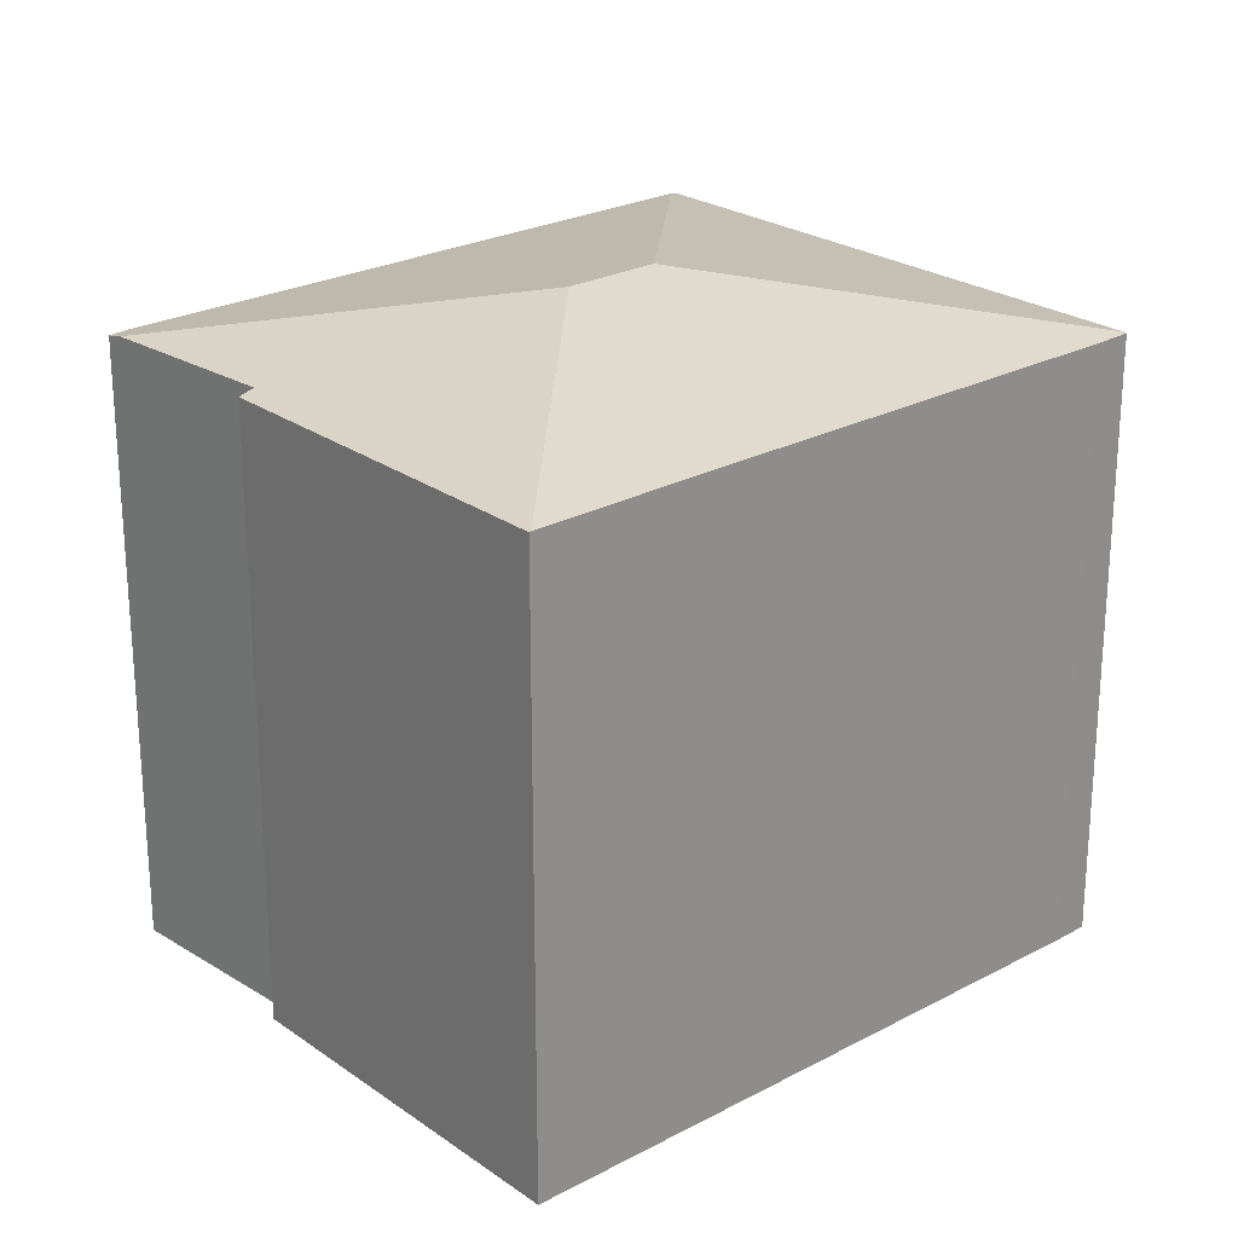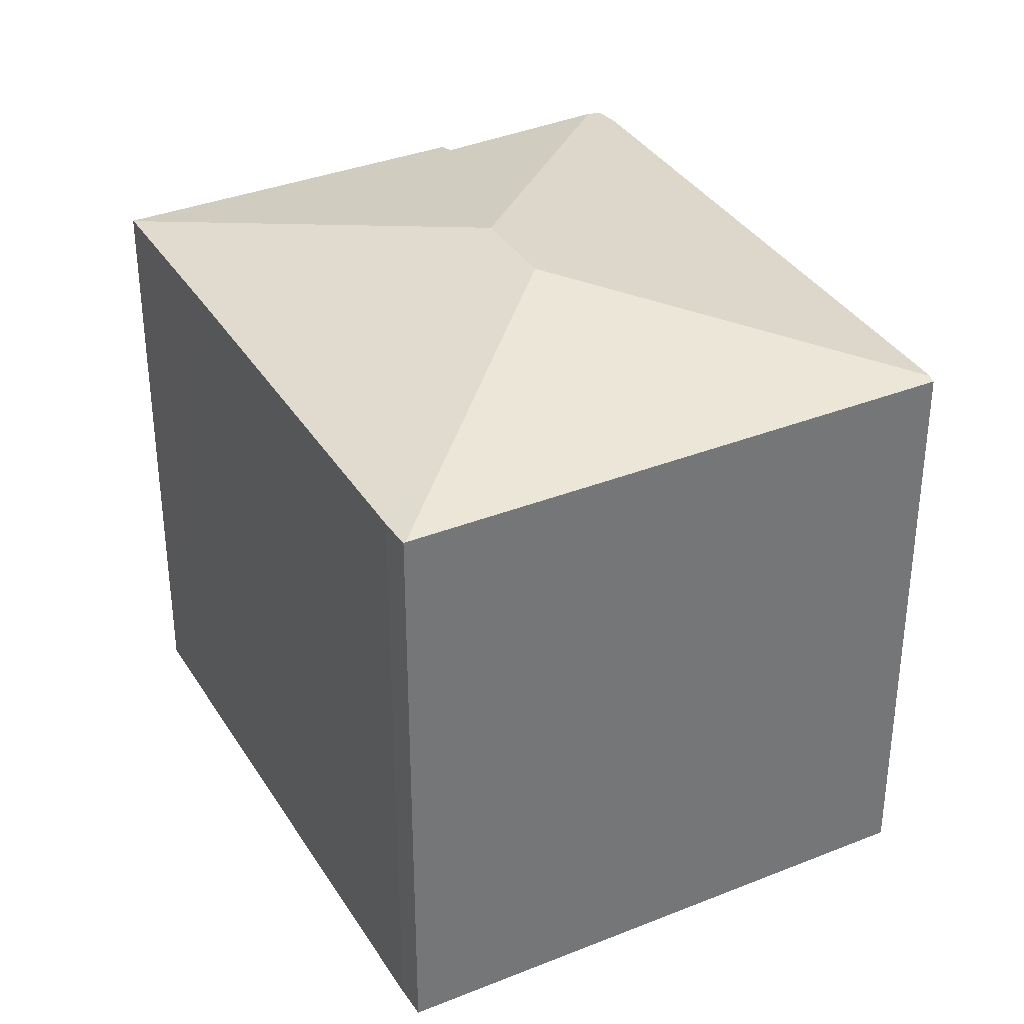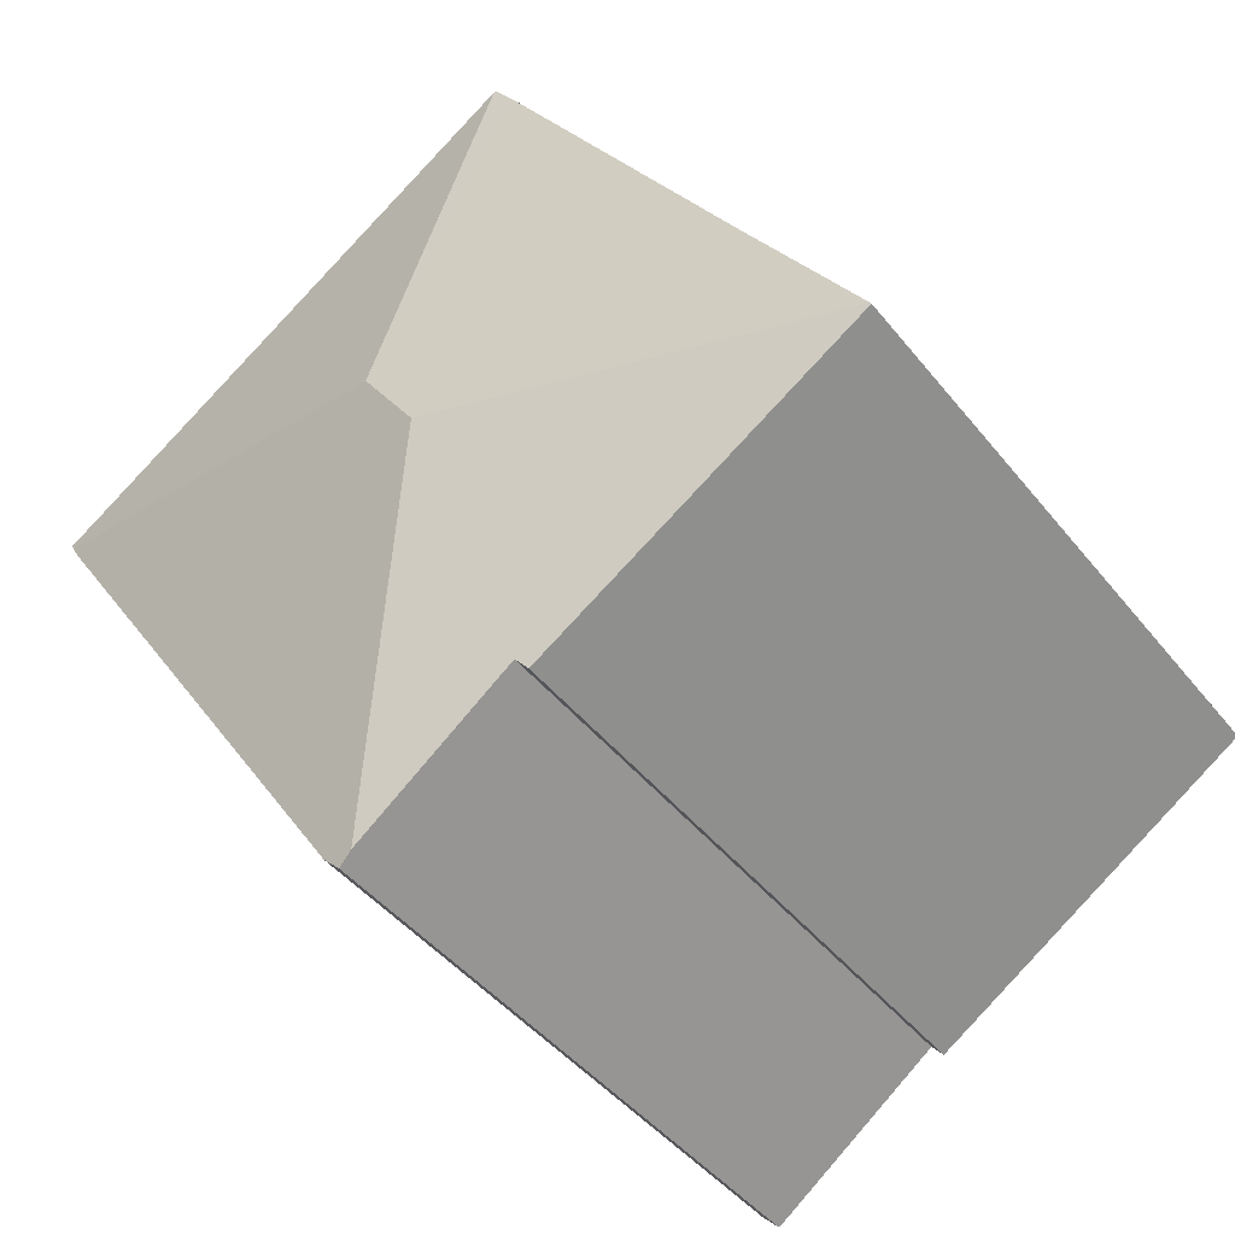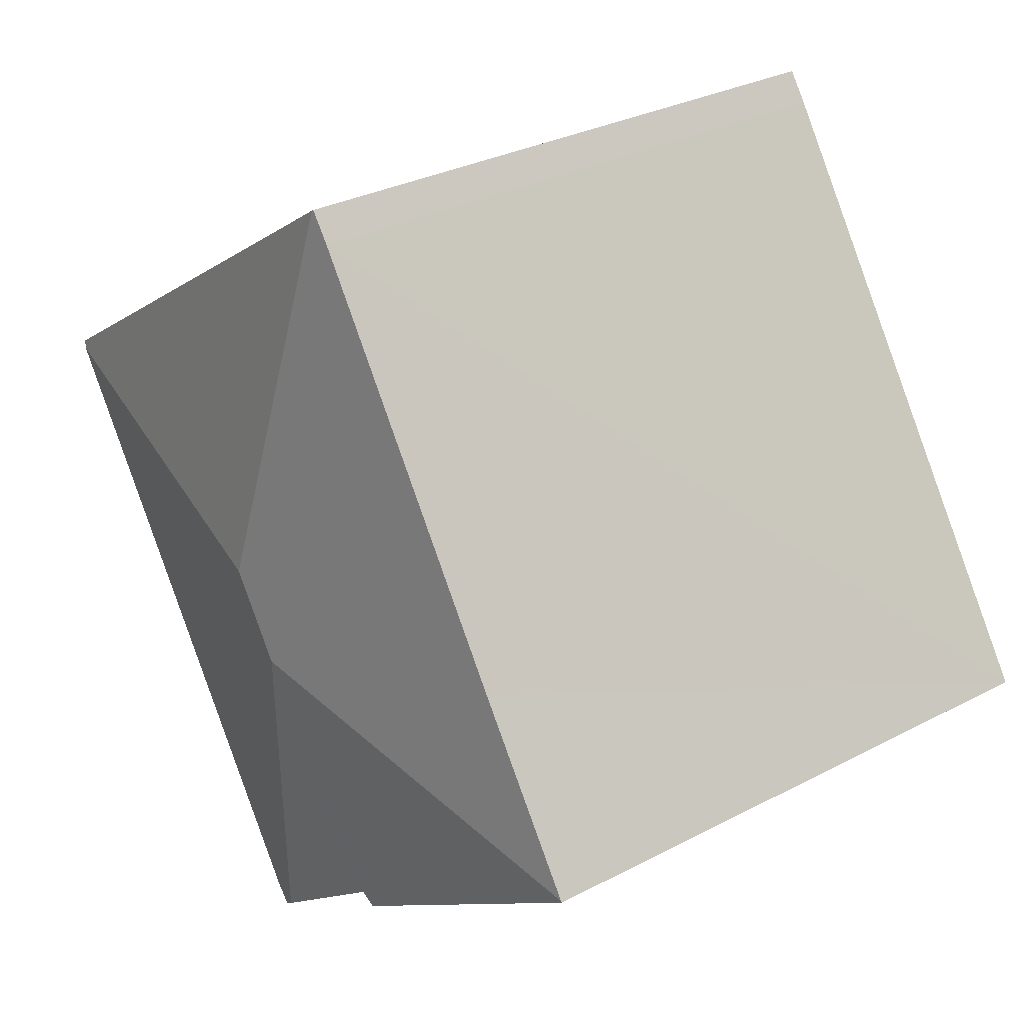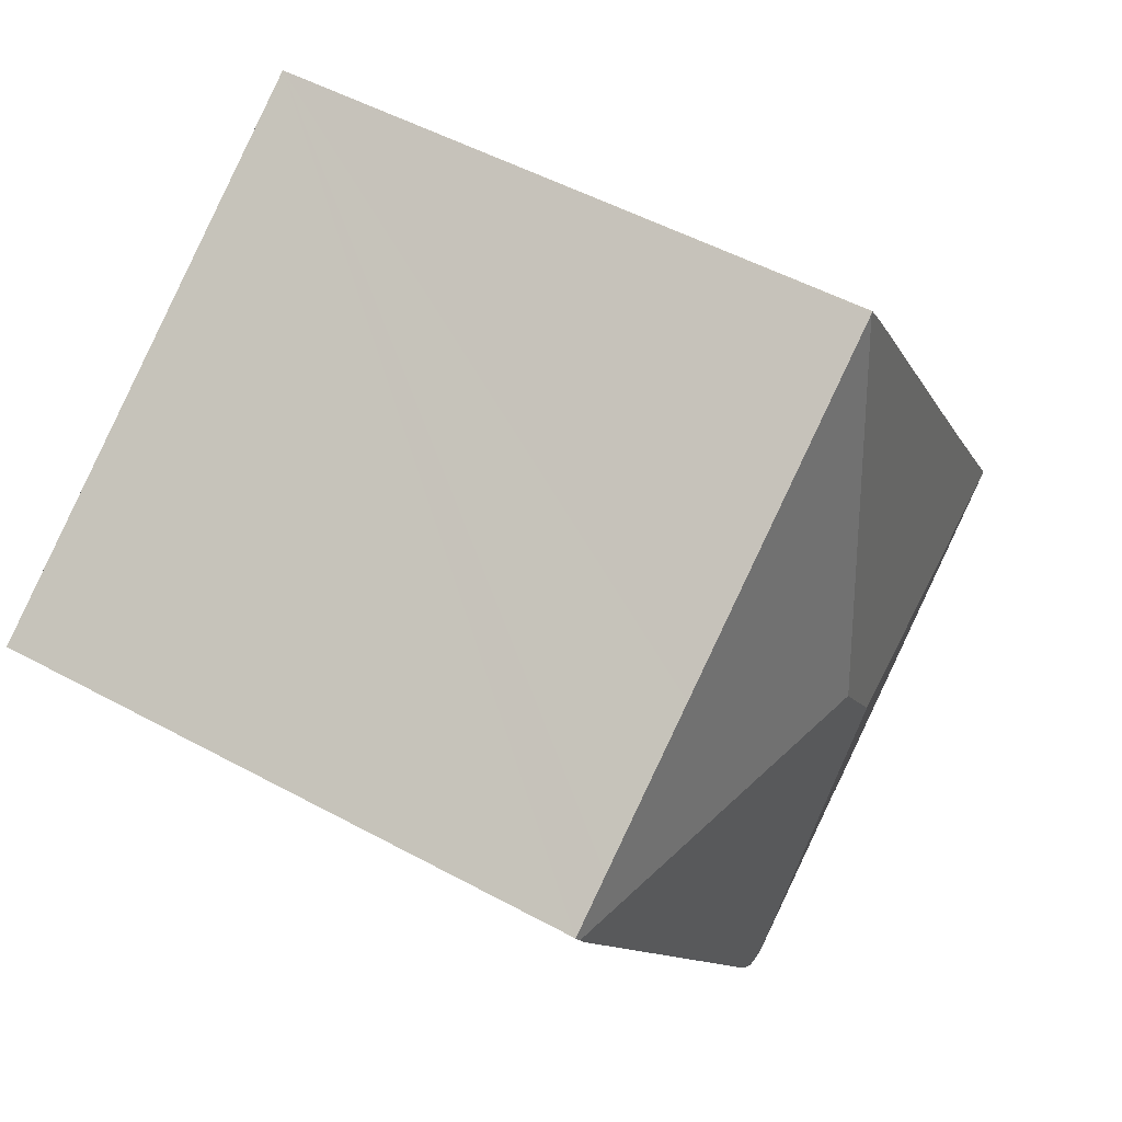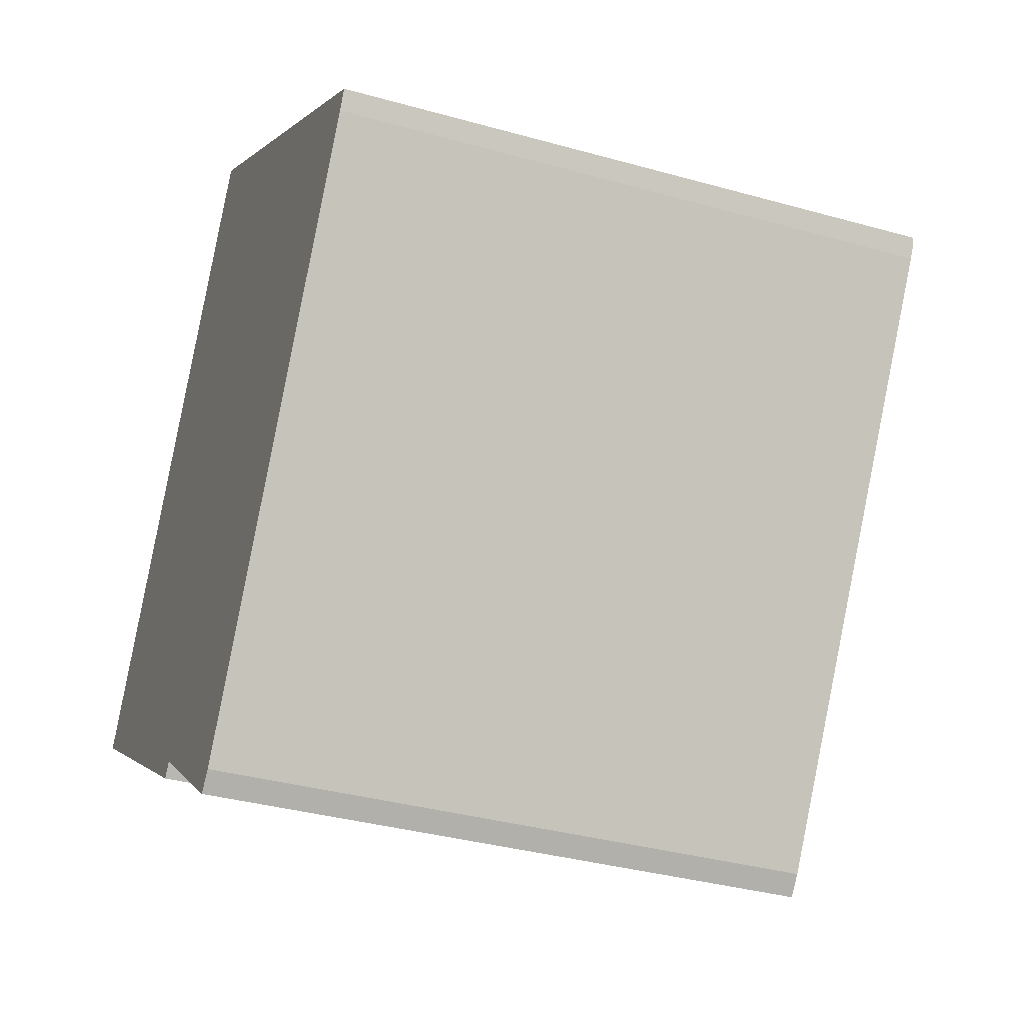
<metadata>
{"format":"obj","ext":"obj","renderer":"f3d","projection":"perspective","resolution":1024,"background":"white","views":[{"elev":24.5,"azim":-97.9,"up":"+Y"},{"elev":35.2,"azim":5.6,"up":"+Y"},{"elev":-44.1,"azim":-144.5,"up":"+Z"},{"elev":30.1,"azim":-127.6,"up":"+Z"},{"elev":50.4,"azim":120.9,"up":"+Z"},{"elev":-35.5,"azim":69.6,"up":"+Z"}]}
</metadata>
<code>
v  22.79 16.02 6.373
v  21.61 15.98 7.436
v  22.9 15.98 6.574
v  12.17 17.49 4.296
v  18.06 15.99 9.799
v  10.05 16.02 15.13
v  12.74 16.09 -8.142
v  13.55 15.98 -7.951
v  13.1 16.01 -8.409
v  18.06 16 -0.985
v  10.74 17.49 2.129
v  22.62 16.02 6.073
v  8.729 16.13 -5.148
v  8.424 16.04 -5.504
v  0 16 9.798e-16
v  0.023 16.01 0.034
v  9.473 16 14.4
v  10.01 16.01 15.16
v  3.025 16.01 4.55
v  10.01 -9.283e-16 15.16
v  22.9 -4.025e-16 6.574
v  18.06 -6e-16 9.799
v  10.05 -9.265e-16 15.13
v  21.61 -4.553e-16 7.436
v  22.62 -3.719e-16 6.073
v  22.79 -3.902e-16 6.373
v  13.55 4.869e-16 -7.951
v  18.06 6.031e-17 -0.985
v  13.1 5.149e-16 -8.409
v  8.729 3.152e-16 -5.148
v  8.424 3.37e-16 -5.504
v  12.74 4.986e-16 -8.142
v  0 0 0
v  9.473 -8.819e-16 14.4
v  0.023 -2.082e-18 0.034
v  3.025 -2.786e-16 4.55
g defaultobject
f 1 2 3
f 2 1 4
f 2 4 5
f 5 4 6
f 7 8 9
f 8 7 10
f 10 7 11
f 10 11 12
f 12 11 4
f 12 4 1
f 13 11 7
f 11 13 14
f 11 14 15
f 11 15 16
f 6 17 18
f 17 6 4
f 17 4 19
f 19 4 16
f 16 4 11
f 20 6 18
f 6 20 5
f 5 20 2
f 2 20 3
f 3 20 21
f 21 20 22
f 22 20 23
f 21 22 24
f 3 12 1
f 12 3 25
f 25 3 21
f 25 21 26
f 25 10 12
f 10 25 8
f 8 25 27
f 27 25 28
f 8 29 9
f 29 8 27
f 30 14 13
f 14 30 31
f 9 13 7
f 13 9 29
f 13 29 30
f 30 29 32
f 31 15 14
f 15 31 33
f 17 20 18
f 20 17 34
f 33 16 15
f 16 33 19
f 19 33 17
f 17 33 35
f 17 35 34
f 34 35 36
f 31 35 33
f 35 31 36
f 36 31 30
f 36 30 32
f 36 32 29
f 36 29 27
f 36 27 34
f 34 27 28
f 34 28 25
f 34 25 20
f 20 25 23
f 23 25 22
f 22 25 24
f 24 25 26
f 24 26 21

</code>
